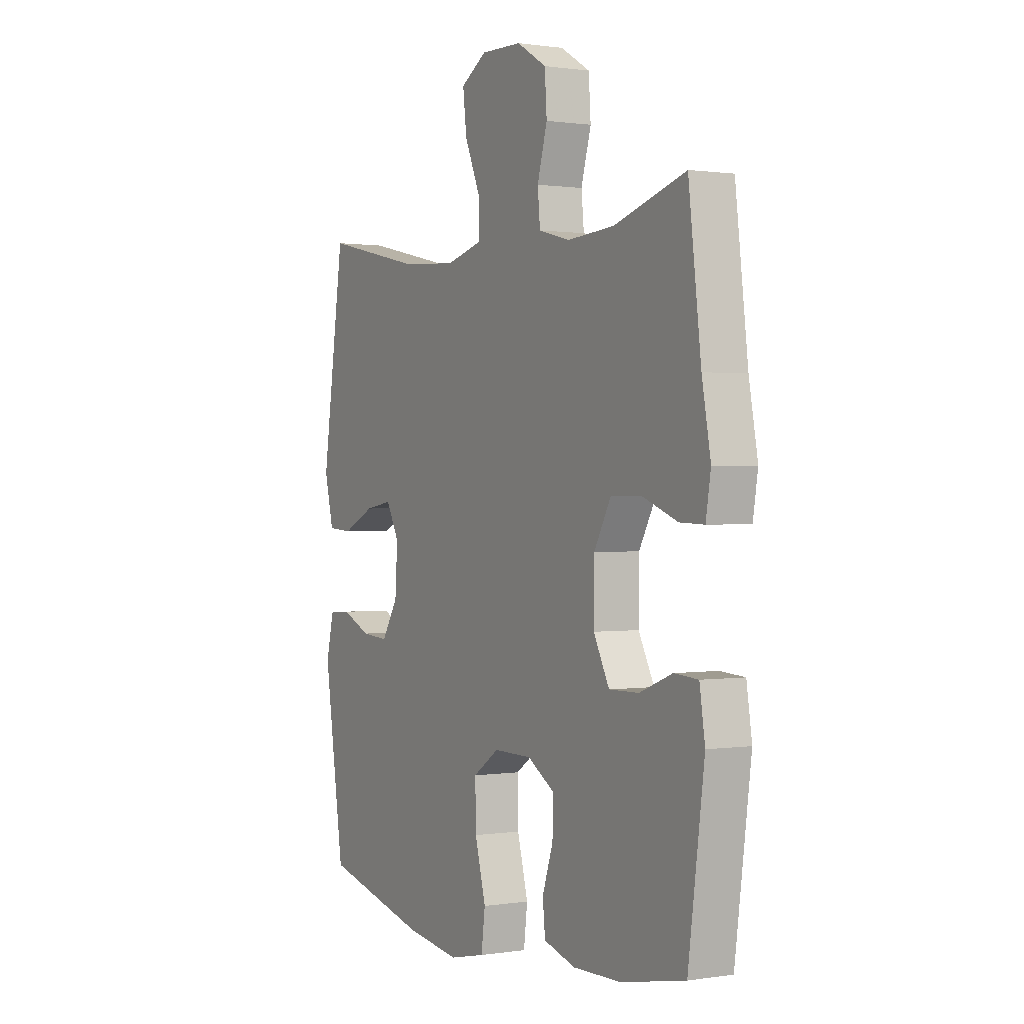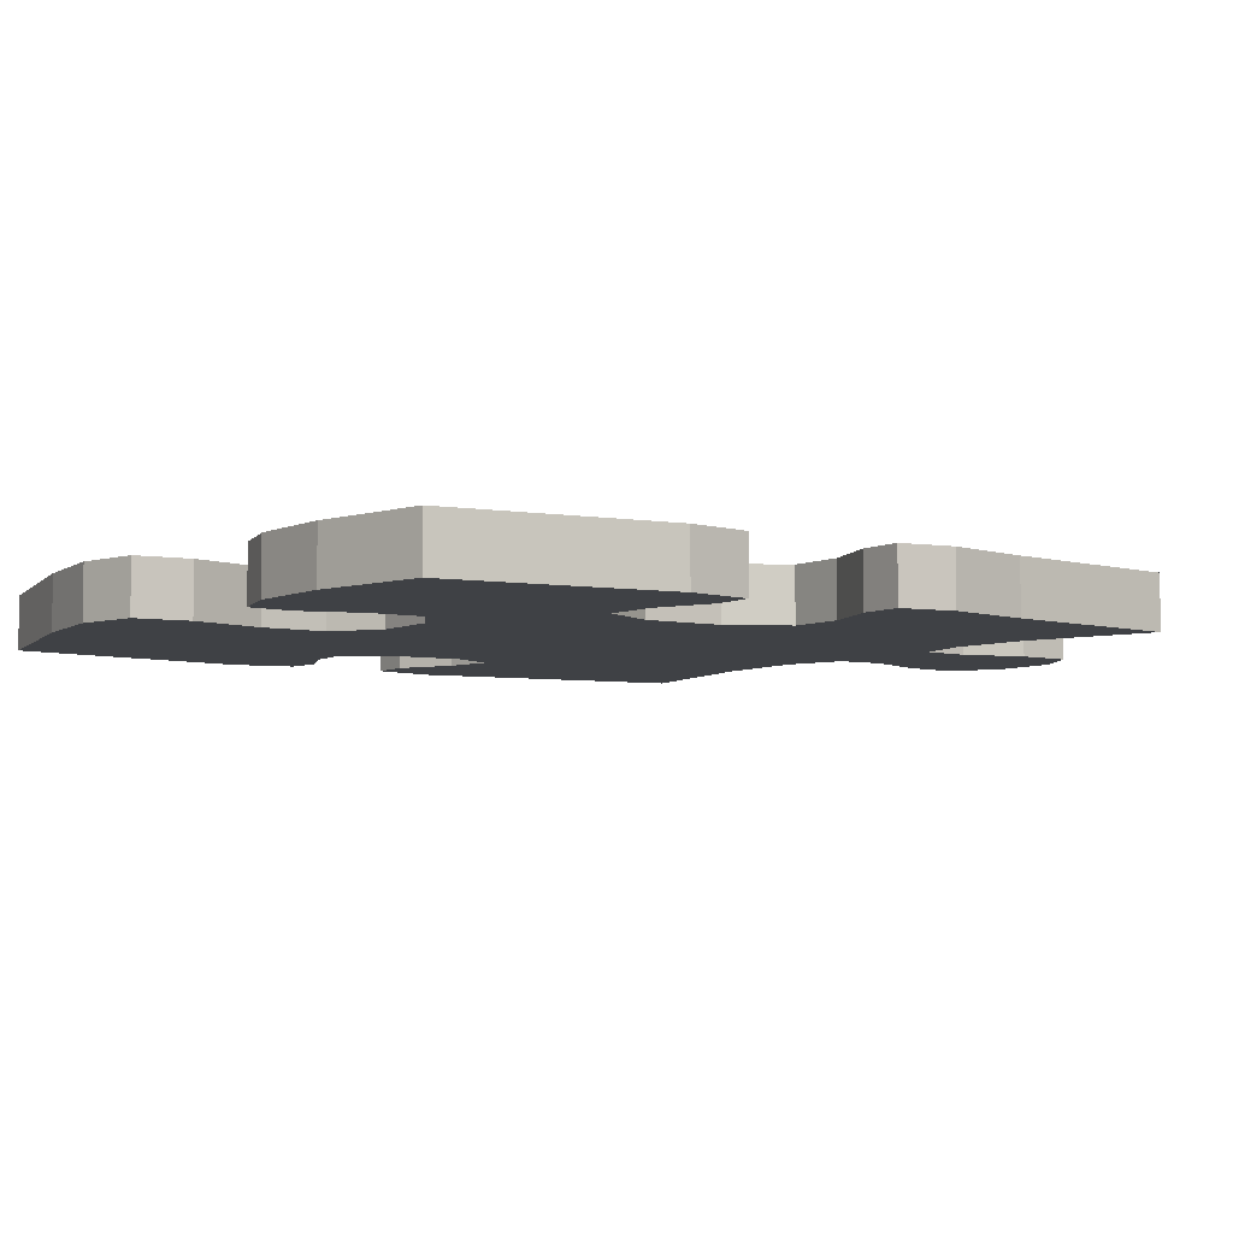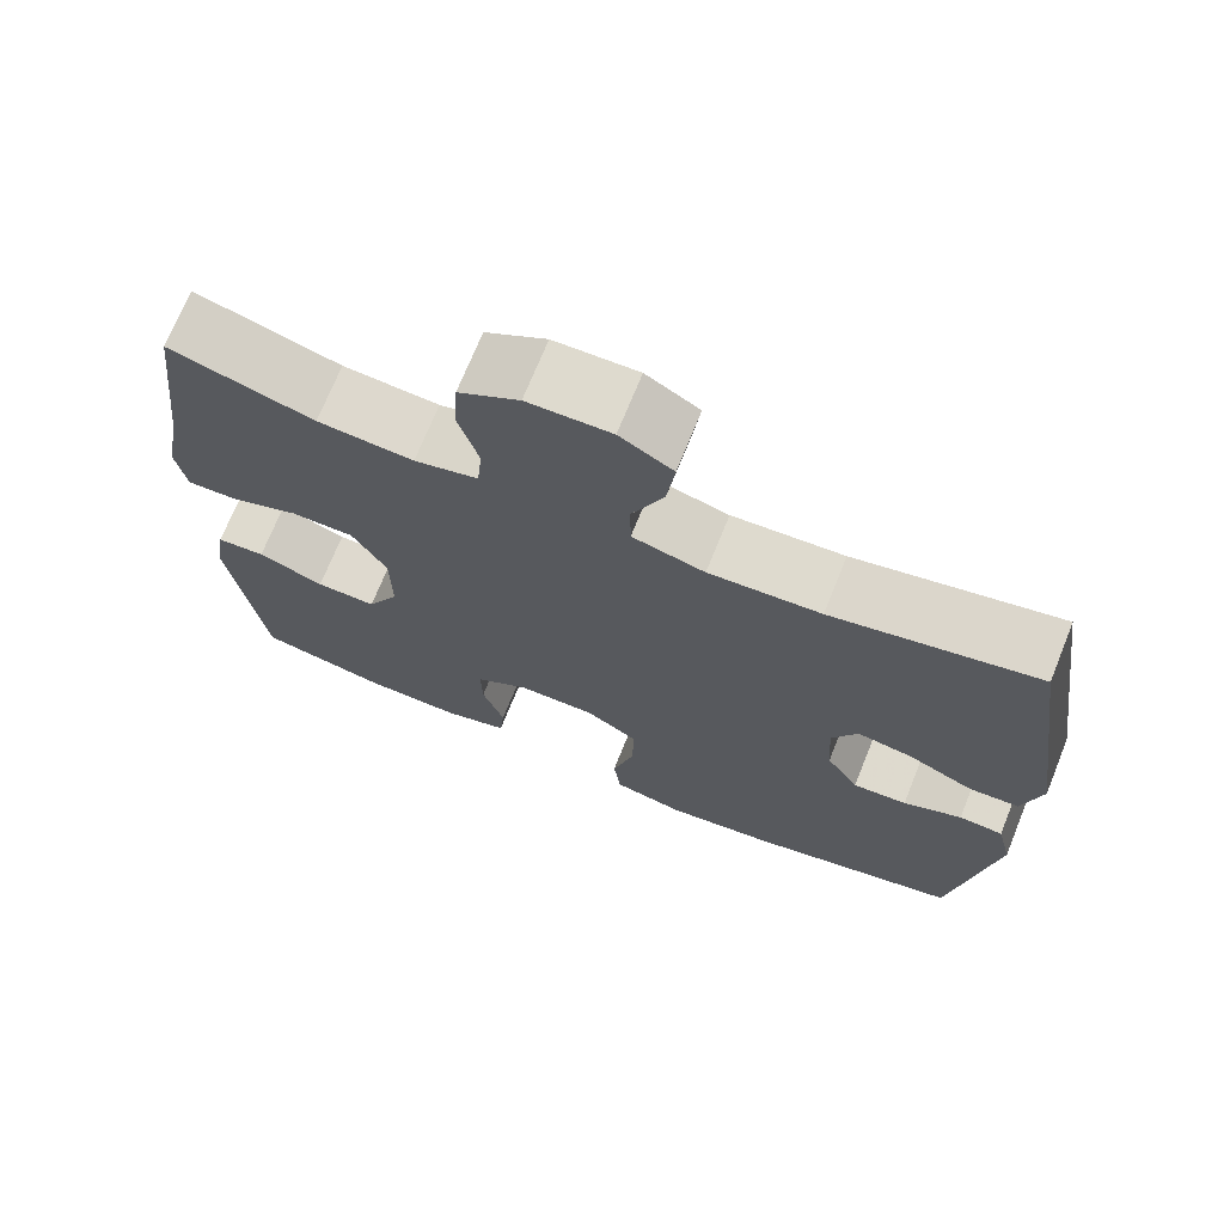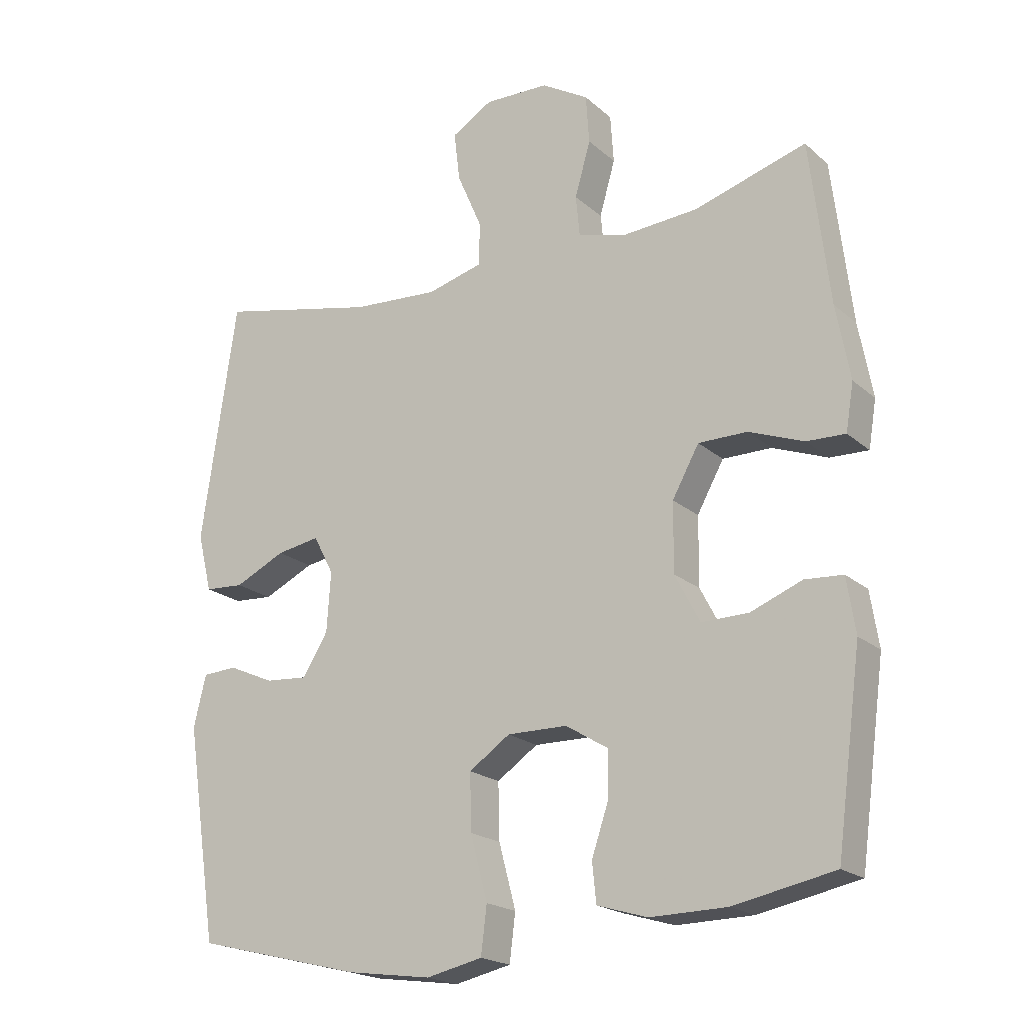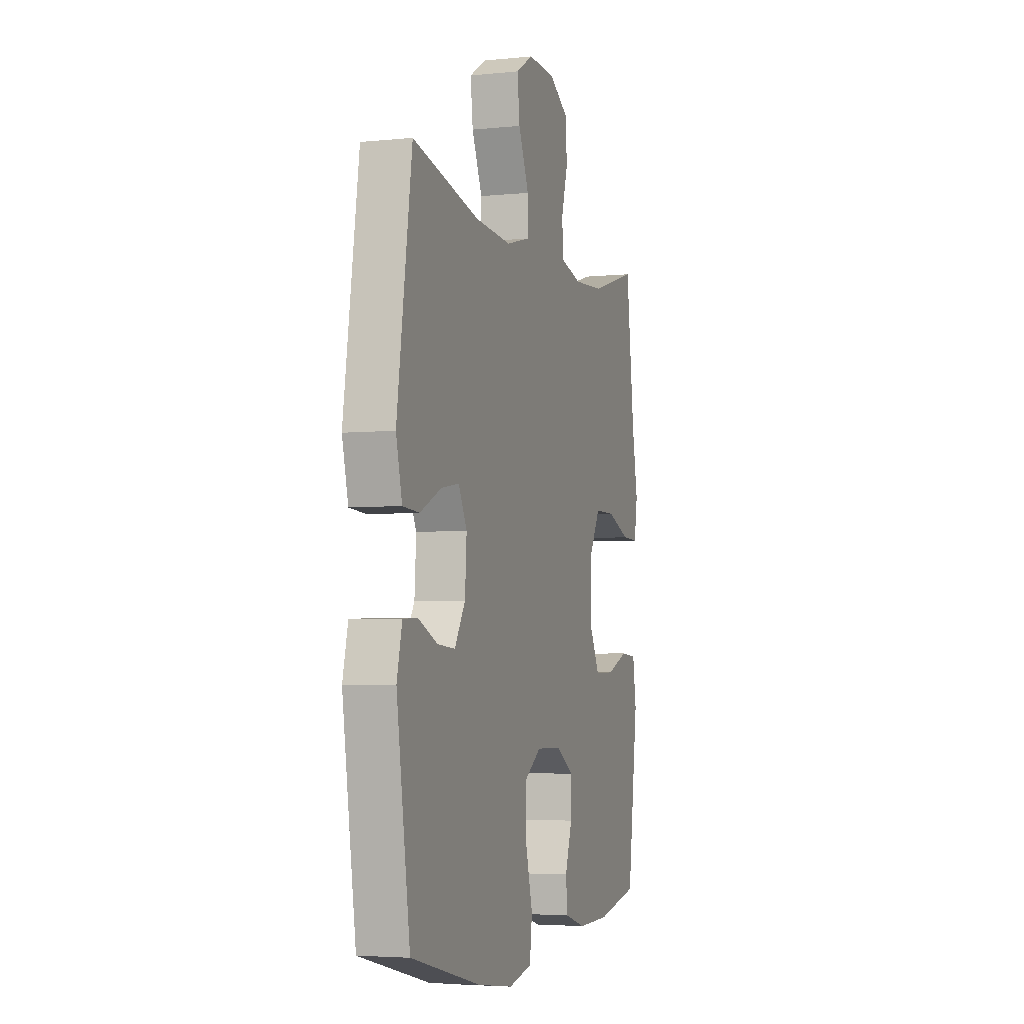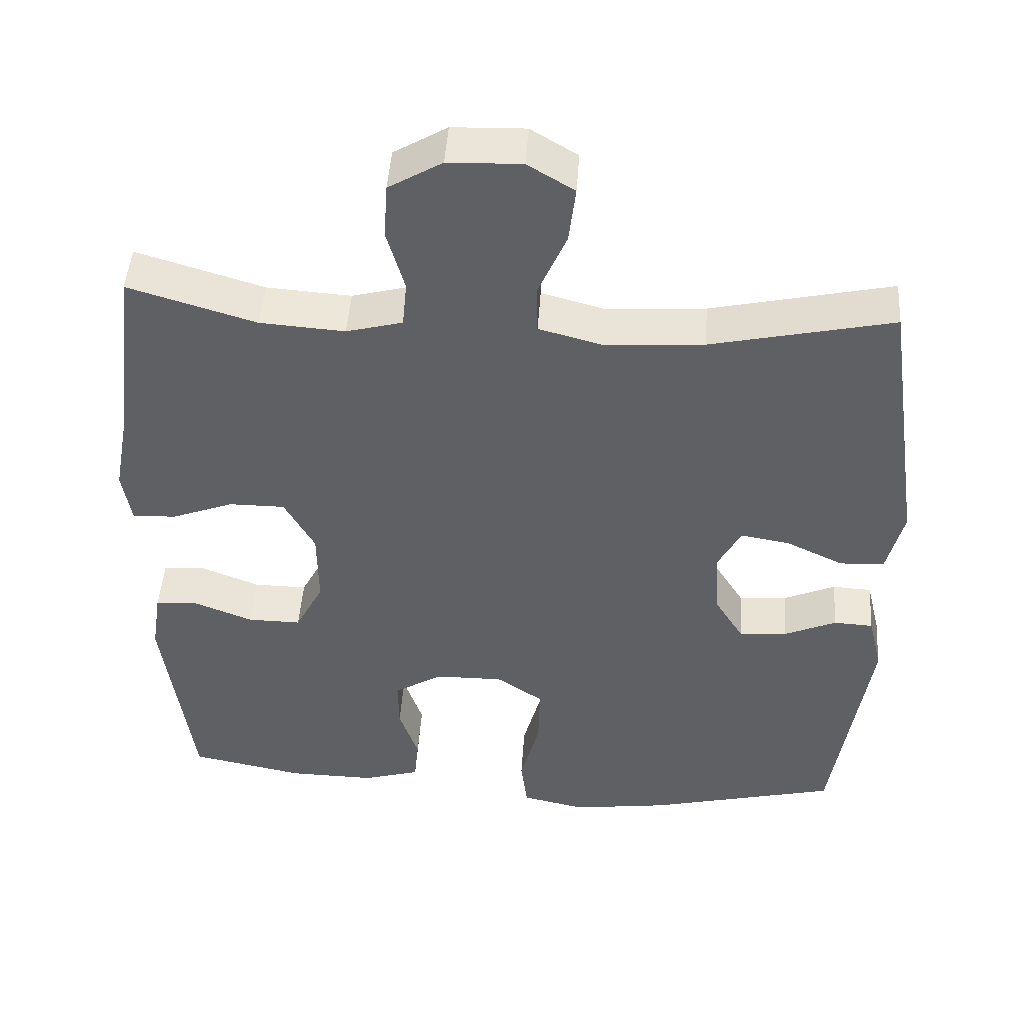
<metadata>
{"format":"obj","ext":"obj","renderer":"f3d","projection":"perspective","resolution":1024,"background":"white","views":[{"elev":0.7,"azim":-119.5,"up":"+Z"},{"elev":-5.6,"azim":-124.7,"up":"+Y"},{"elev":71.4,"azim":22.0,"up":"+Z"},{"elev":-19.9,"azim":-146.9,"up":"+Z"},{"elev":-4.3,"azim":108.2,"up":"+Z"},{"elev":46.8,"azim":3.9,"up":"+Z"}]}
</metadata>
<code>
v 0.5 0.07 -0.5
v 0.244 0.07 -0.563
v 0.114 0.07 -0.581
v 0.028 0.07 -0.562
v 0.019 0.07 -0.49
v 0.045 0.07 -0.392
v 0.047 0.07 -0.306
v -0.016 0.07 -0.263
v -0.108 0.07 -0.264
v -0.173 0.07 -0.304
v -0.172 0.07 -0.373
v -0.146 0.07 -0.45
v -0.152 0.07 -0.51
v -0.229 0.07 -0.533
v -0.346 0.07 -0.531
v -0.5 0.07 -0.5
v -0.539 0.07 -0.21
v -0.526 0.07 -0.126
v -0.468 0.07 -0.122
v -0.389 0.07 -0.153
v -0.317 0.07 -0.154
v -0.279 0.07 -0.081
v -0.28 0.07 0.024
v -0.321 0.07 0.098
v -0.396 0.07 0.098
v -0.48 0.07 0.066
v -0.539 0.07 0.064
v -0.551 0.07 0.136
v -0.53 0.07 0.25
v -0.5 0.07 0.5
v -0.328 0.07 0.448
v -0.214 0.07 0.44
v -0.138 0.07 0.46
v -0.132 0.07 0.523
v -0.156 0.07 0.607
v -0.151 0.07 0.682
v -0.079 0.07 0.725
v 0.02 0.07 0.728
v 0.083 0.07 0.69
v 0.074 0.07 0.614
v 0.036 0.07 0.526
v 0.037 0.07 0.46
v 0.123 0.07 0.437
v 0.256 0.07 0.446
v 0.5 0.07 0.5
v 0.554 0.07 0.131
v 0.532 0.07 0.042
v 0.472 0.07 0.038
v 0.394 0.07 0.075
v 0.328 0.07 0.086
v 0.297 0.07 0.027
v 0.303 0.07 -0.064
v 0.342 0.07 -0.127
v 0.407 0.07 -0.122
v 0.477 0.07 -0.091
v 0.53 0.07 -0.094
v 0.549 0.07 -0.173
v 0.5 0 -0.5
v 0.244 0 -0.563
v 0.114 0 -0.581
v 0.028 0 -0.562
v 0.019 0 -0.49
v 0.045 0 -0.392
v 0.047 0 -0.306
v -0.016 0 -0.263
v -0.108 0 -0.264
v -0.173 0 -0.304
v -0.172 0 -0.373
v -0.146 0 -0.45
v -0.152 0 -0.51
v -0.229 0 -0.533
v -0.346 0 -0.531
v -0.5 0 -0.5
v -0.539 0 -0.21
v -0.526 0 -0.126
v -0.468 0 -0.122
v -0.389 0 -0.153
v -0.317 0 -0.154
v -0.279 0 -0.081
v -0.28 0 0.024
v -0.321 0 0.098
v -0.396 0 0.098
v -0.48 0 0.066
v -0.539 0 0.064
v -0.551 0 0.136
v -0.53 0 0.25
v -0.5 0 0.5
v -0.328 0 0.448
v -0.214 0 0.44
v -0.138 0 0.46
v -0.132 0 0.523
v -0.156 0 0.607
v -0.151 0 0.682
v -0.079 0 0.725
v 0.02 0 0.728
v 0.083 0 0.69
v 0.074 0 0.614
v 0.036 0 0.526
v 0.037 0 0.46
v 0.123 0 0.437
v 0.256 0 0.446
v 0.5 0 0.5
v 0.554 0 0.131
v 0.532 0 0.042
v 0.472 0 0.038
v 0.394 0 0.075
v 0.328 0 0.086
v 0.297 0 0.027
v 0.303 0 -0.064
v 0.342 0 -0.127
v 0.407 0 -0.122
v 0.477 0 -0.091
v 0.53 0 -0.094
v 0.549 0 -0.173
f 54 55 56 57
f 53 54 57 1
f 52 53 1 2
f 51 52 2 3
f 46 47 48 49
f 44 45 46 49
f 43 44 49 50
f 42 43 50 51
f 38 39 40 41
f 38 41 42
f 37 38 42
f 34 35 36 37
f 33 34 37 42
f 32 33 42 51
f 29 30 31
f 25 26 27 28
f 24 25 28 29
f 17 18 19 20
f 17 20 21
f 16 17 21
f 15 16 21
f 14 15 21 22
f 11 12 13 14
f 10 11 14 22
f 3 4 5 6
f 3 6 7
f 51 3 7
f 32 51 7 8
f 24 29 31 32
f 23 24 32 8
f 9 10 22 23
f 8 9 23
f 114 113 112 111
f 58 114 111 110
f 59 58 110 109
f 60 59 109 108
f 106 105 104 103
f 106 103 102 101
f 107 106 101 100
f 108 107 100 99
f 98 97 96 95
f 99 98 95
f 99 95 94
f 94 93 92 91
f 99 94 91 90
f 108 99 90 89
f 88 87 86
f 85 84 83 82
f 86 85 82 81
f 77 76 75 74
f 78 77 74
f 78 74 73
f 78 73 72
f 79 78 72 71
f 71 70 69 68
f 79 71 68 67
f 63 62 61 60
f 64 63 60
f 64 60 108
f 65 64 108 89
f 89 88 86 81
f 65 89 81 80
f 80 79 67 66
f 80 66 65
f 1 58 59 2
f 2 59 60 3
f 3 60 61 4
f 4 61 62 5
f 5 62 63 6
f 6 63 64 7
f 7 64 65 8
f 8 65 66 9
f 9 66 67 10
f 10 67 68 11
f 11 68 69 12
f 12 69 70 13
f 13 70 71 14
f 14 71 72 15
f 15 72 73 16
f 16 73 74 17
f 17 74 75 18
f 18 75 76 19
f 19 76 77 20
f 20 77 78 21
f 21 78 79 22
f 22 79 80 23
f 23 80 81 24
f 24 81 82 25
f 25 82 83 26
f 26 83 84 27
f 27 84 85 28
f 28 85 86 29
f 29 86 87 30
f 30 87 88 31
f 31 88 89 32
f 32 89 90 33
f 33 90 91 34
f 34 91 92 35
f 35 92 93 36
f 36 93 94 37
f 37 94 95 38
f 38 95 96 39
f 39 96 97 40
f 40 97 98 41
f 41 98 99 42
f 42 99 100 43
f 43 100 101 44
f 44 101 102 45
f 45 102 103 46
f 46 103 104 47
f 47 104 105 48
f 48 105 106 49
f 49 106 107 50
f 50 107 108 51
f 51 108 109 52
f 52 109 110 53
f 53 110 111 54
f 54 111 112 55
f 55 112 113 56
f 56 113 114 57
f 57 114 58 1

</code>
